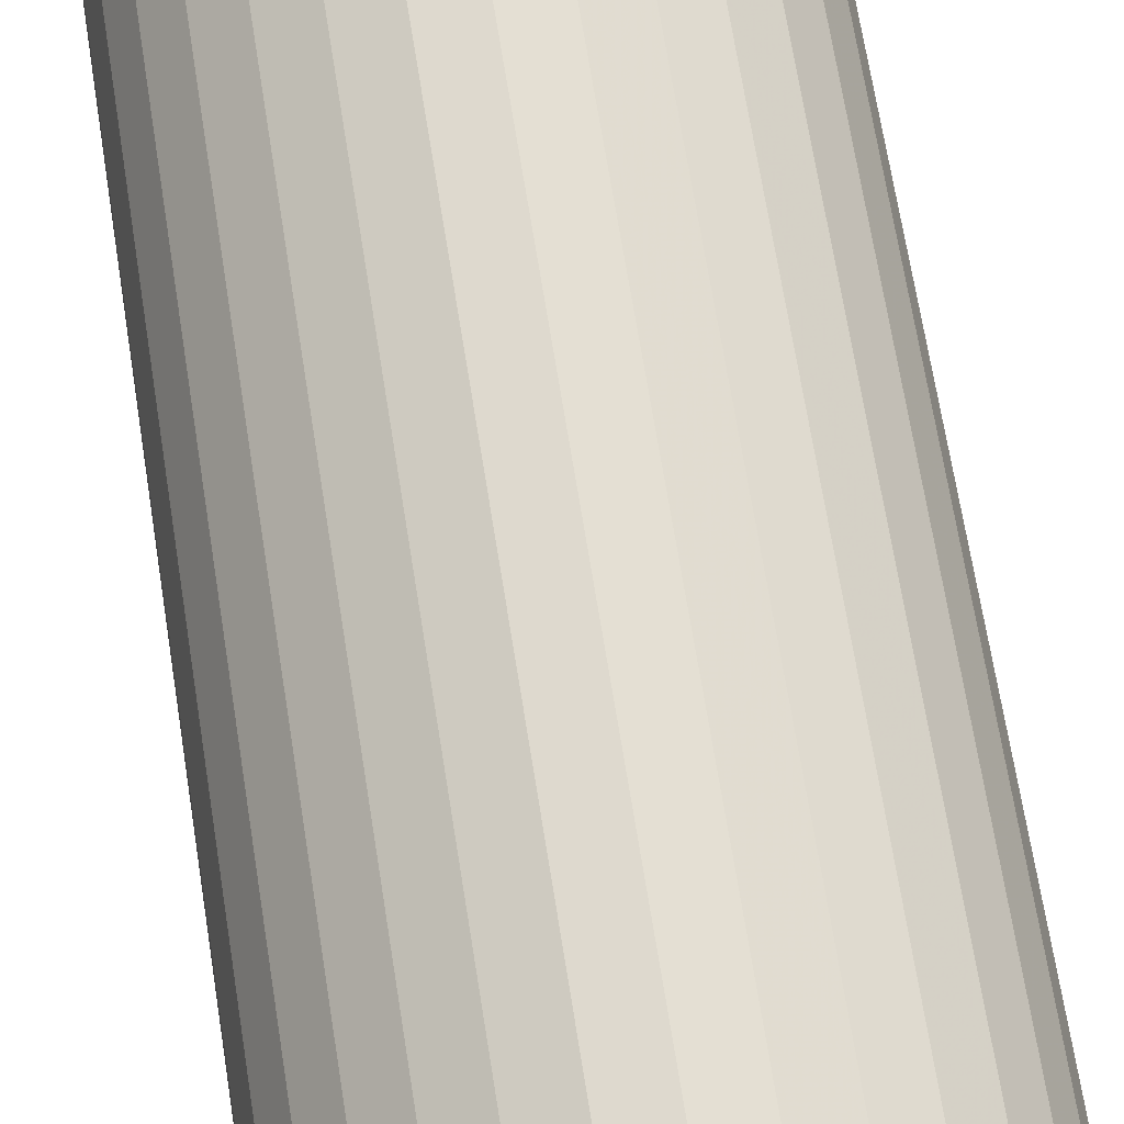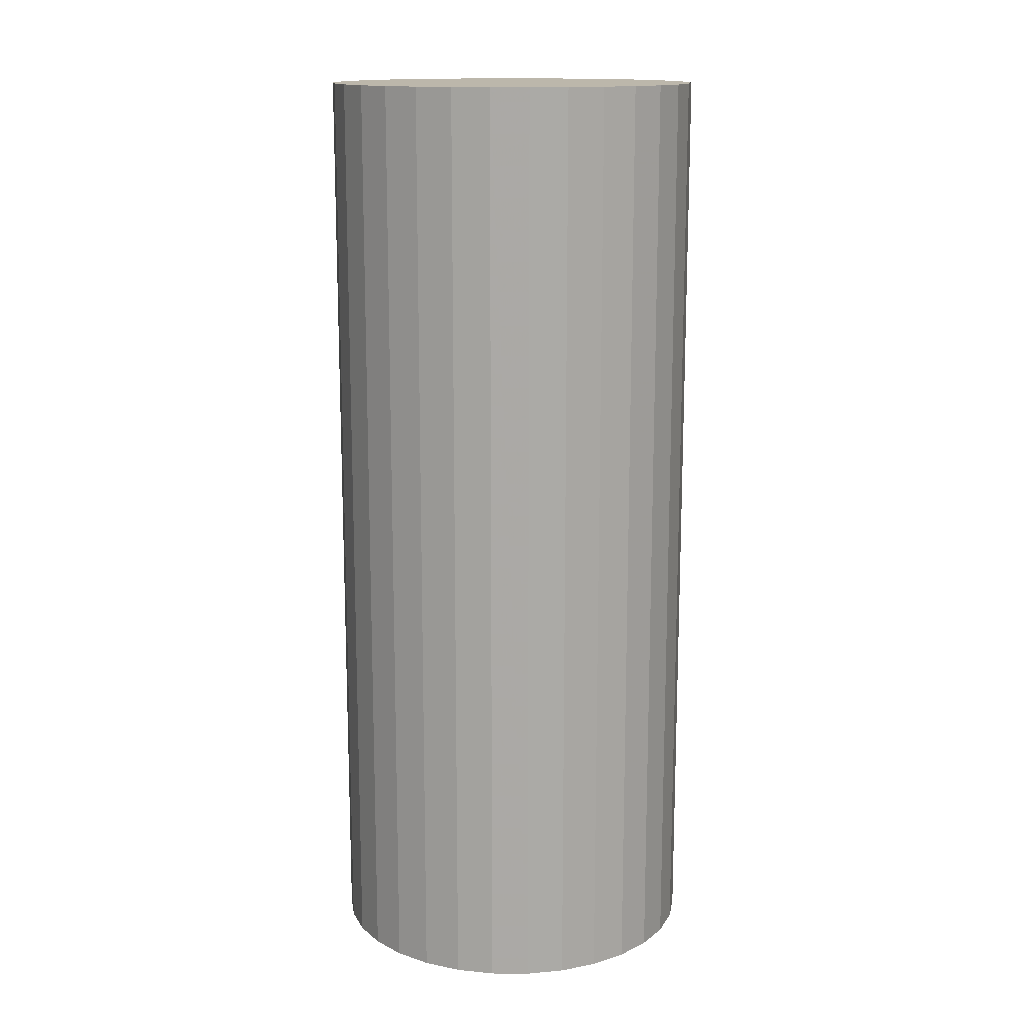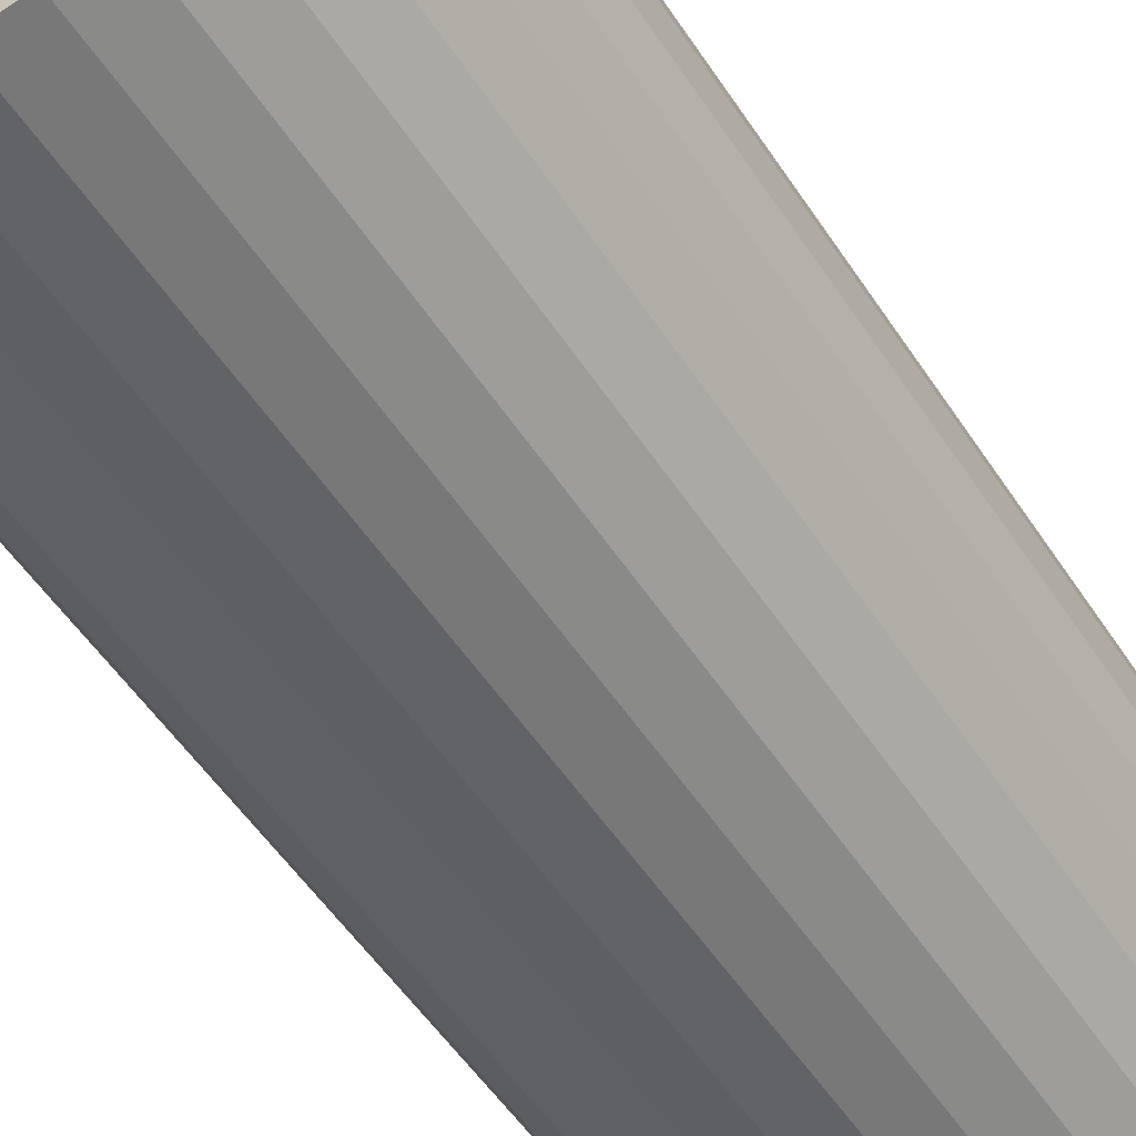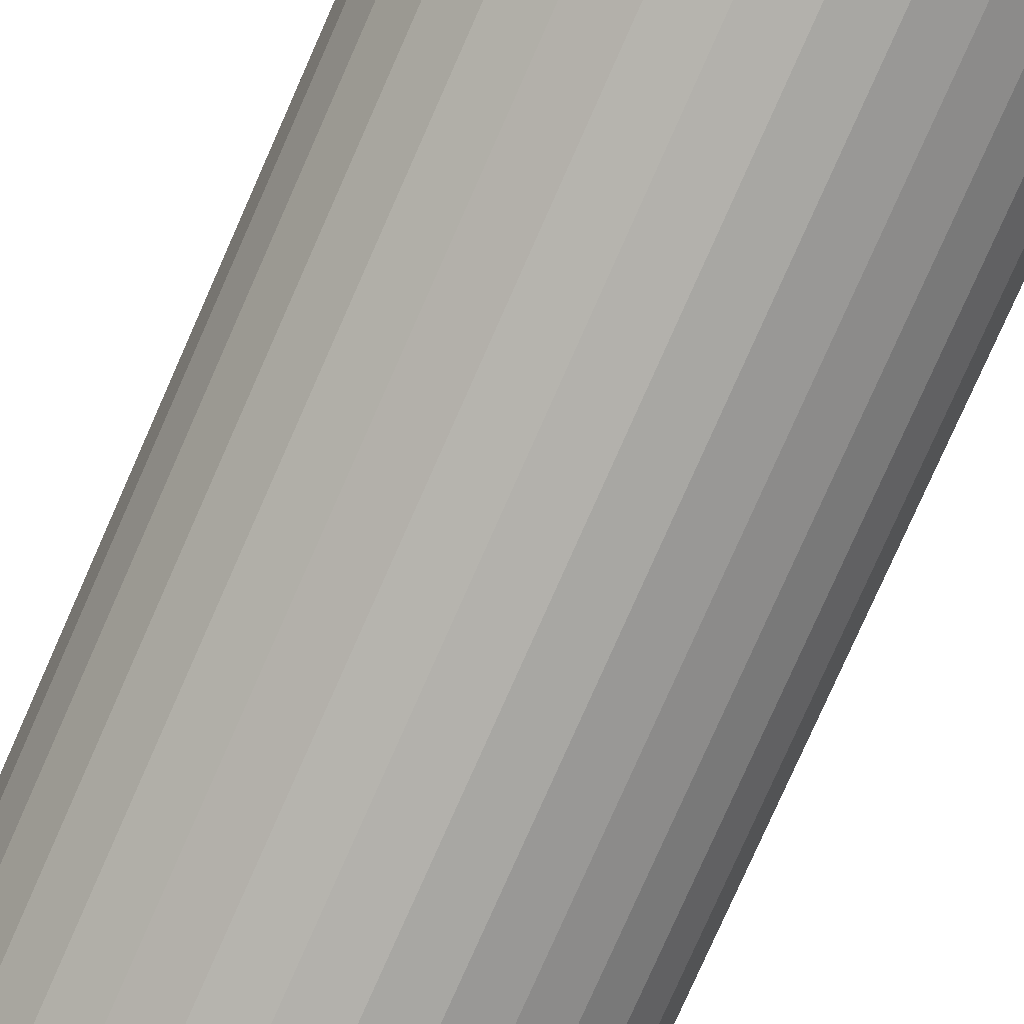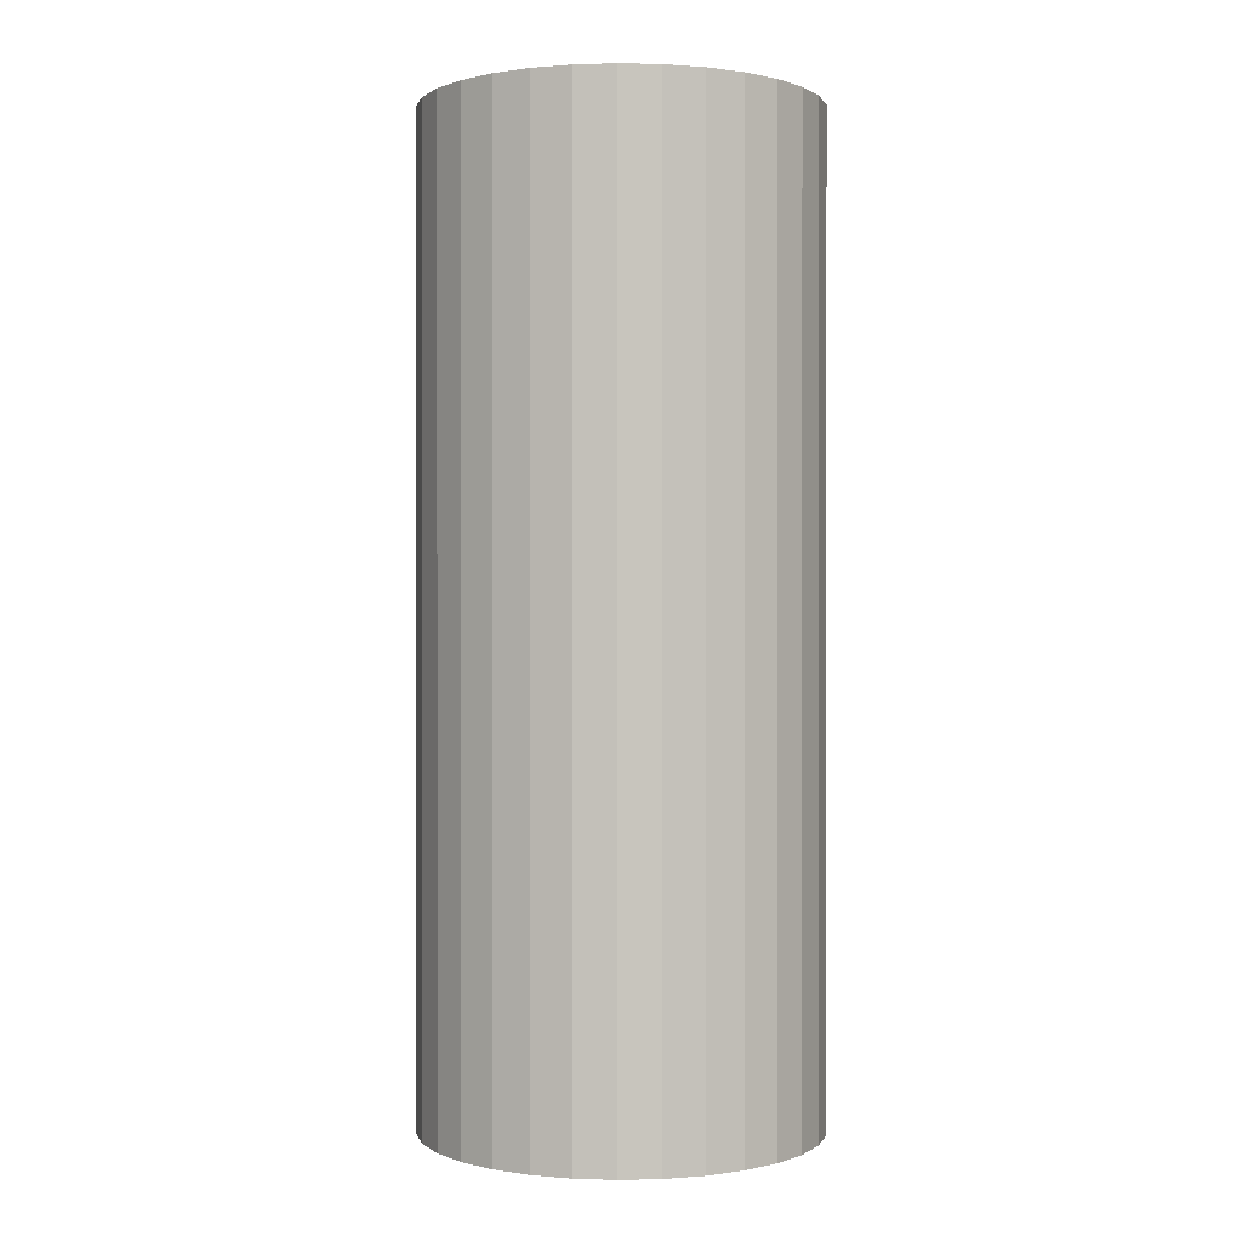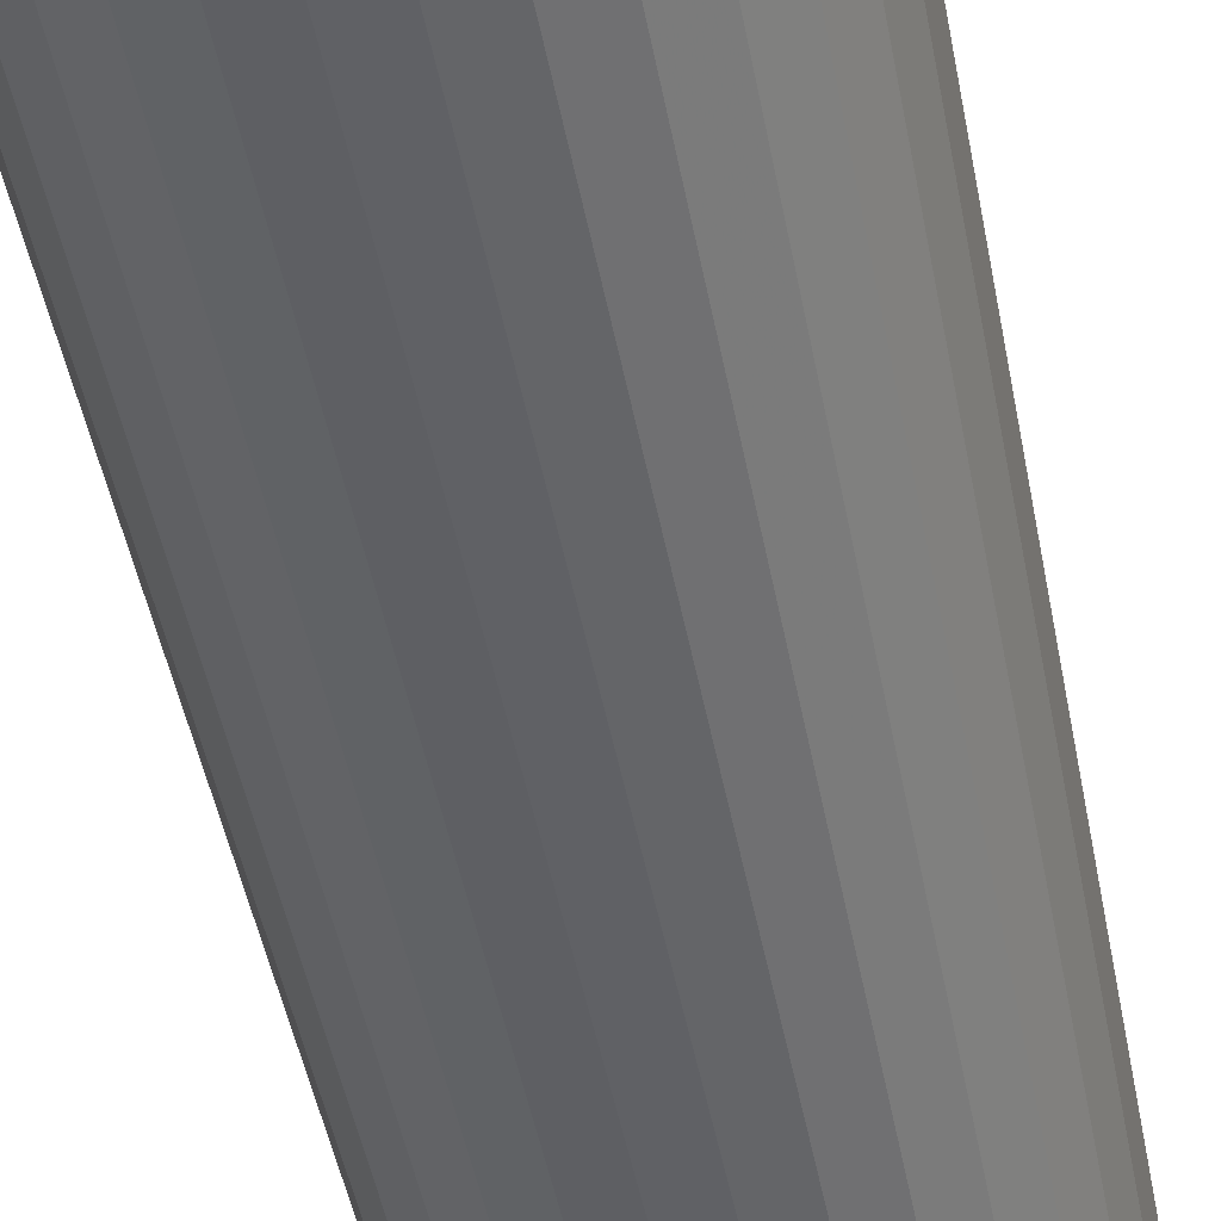
<metadata>
{"format":"obj","ext":"obj","renderer":"f3d","projection":"perspective","resolution":1024,"background":"white","views":[{"elev":68.2,"azim":171.0,"up":"+Y"},{"elev":14.4,"azim":-173.5,"up":"+Z"},{"elev":-50.9,"azim":-148.3,"up":"+Y"},{"elev":-79.0,"azim":156.1,"up":"+Y"},{"elev":0.4,"azim":-120.9,"up":"+Z"},{"elev":-48.9,"azim":-169.1,"up":"+Y"}]}
</metadata>
<code>
v 0 -0 -0.09469
v 0 -0 0.09469
v -0 0.03816 -0.09469
v -0 0.03816 0.09469
v 0.03239 0.02019 -0.09469
v 0.03239 0.02019 0.09469
v 0.0218 0.03132 -0.09469
v 0.0218 0.03132 0.09469
v -0.03426 -0.01681 -0.09469
v -0.03426 -0.01681 0.09469
v 0.003861 -0.03797 -0.09469
v 0.003861 -0.03797 0.09469
v -0.007682 0.03738 -0.09469
v -0.007682 0.03738 0.09469
v -0.01505 0.03507 -0.09469
v -0.01505 0.03507 0.09469
v 0.03811 -0.001933 -0.09469
v 0.03811 -0.001933 0.09469
v 0.02486 -0.02896 -0.09469
v 0.02486 -0.02896 0.09469
v -0.02766 0.02629 -0.09469
v -0.02766 0.02629 0.09469
v -0.01142 -0.03641 -0.09469
v -0.01142 -0.03641 0.09469
v 0.03018 -0.02336 -0.09469
v 0.03018 -0.02336 0.09469
v 0.03579 0.01325 -0.09469
v 0.03579 0.01325 0.09469
v 0.03772 0.005779 -0.09469
v 0.03772 0.005779 0.09469
v -0.01852 -0.03337 -0.09469
v -0.01852 -0.03337 0.09469
v 0.03694 -0.009566 -0.09469
v 0.03694 -0.009566 0.09469
v -0.03694 -0.009566 -0.09469
v -0.03694 -0.009566 0.09469
v 0.01852 -0.03337 -0.09469
v 0.01852 -0.03337 0.09469
v -0.03772 0.005779 -0.09469
v -0.03772 0.005779 0.09469
v -0.03579 0.01325 -0.09469
v -0.03579 0.01325 0.09469
v -0.03018 -0.02336 -0.09469
v -0.03018 -0.02336 0.09469
v 0.01142 -0.03641 -0.09469
v 0.01142 -0.03641 0.09469
v 0.02766 0.02629 -0.09469
v 0.02766 0.02629 0.09469
v -0.02486 -0.02896 -0.09469
v -0.02486 -0.02896 0.09469
v -0.03811 -0.001933 -0.09469
v -0.03811 -0.001933 0.09469
v 0.01505 0.03507 -0.09469
v 0.01505 0.03507 0.09469
v 0.007682 0.03738 -0.09469
v 0.007682 0.03738 0.09469
v -0.003861 -0.03797 -0.09469
v -0.003861 -0.03797 0.09469
v 0.03426 -0.01681 -0.09469
v 0.03426 -0.01681 0.09469
v -0.0218 0.03132 -0.09469
v -0.0218 0.03132 0.09469
v -0.03239 0.02019 -0.09469
v -0.03239 0.02019 0.09469
f 1 55 53
f 1 53 7
f 1 7 47
f 1 47 5
f 1 5 27
f 1 27 29
f 1 29 17
f 1 17 33
f 1 33 59
f 1 59 25
f 1 25 19
f 1 19 37
f 1 37 45
f 1 45 11
f 1 11 57
f 1 57 23
f 1 23 31
f 1 31 49
f 1 49 43
f 1 43 9
f 1 9 35
f 1 35 51
f 1 51 39
f 1 39 41
f 1 41 63
f 1 63 21
f 1 21 61
f 1 61 15
f 1 15 13
f 1 13 3
f 1 3 55
f 54 56 2
f 8 54 2
f 48 8 2
f 6 48 2
f 28 6 2
f 30 28 2
f 18 30 2
f 34 18 2
f 60 34 2
f 26 60 2
f 20 26 2
f 38 20 2
f 46 38 2
f 12 46 2
f 58 12 2
f 24 58 2
f 32 24 2
f 50 32 2
f 44 50 2
f 10 44 2
f 36 10 2
f 52 36 2
f 40 52 2
f 42 40 2
f 64 42 2
f 22 64 2
f 62 22 2
f 16 62 2
f 14 16 2
f 4 14 2
f 56 4 2
f 56 54 55
f 55 54 53
f 54 8 53
f 53 8 7
f 8 48 7
f 7 48 47
f 48 6 47
f 47 6 5
f 6 28 5
f 5 28 27
f 28 30 27
f 27 30 29
f 30 18 29
f 29 18 17
f 18 34 17
f 17 34 33
f 34 60 33
f 33 60 59
f 60 26 59
f 59 26 25
f 26 20 25
f 25 20 19
f 20 38 19
f 19 38 37
f 38 46 37
f 37 46 45
f 46 12 45
f 45 12 11
f 12 58 11
f 11 58 57
f 58 24 57
f 57 24 23
f 24 32 23
f 23 32 31
f 32 50 31
f 31 50 49
f 50 44 49
f 49 44 43
f 44 10 43
f 43 10 9
f 10 36 9
f 9 36 35
f 36 52 35
f 35 52 51
f 52 40 51
f 51 40 39
f 40 42 39
f 39 42 41
f 42 64 41
f 41 64 63
f 64 22 63
f 63 22 21
f 22 62 21
f 21 62 61
f 62 16 61
f 61 16 15
f 16 14 15
f 15 14 13
f 4 56 3
f 3 56 55
f 14 4 13
f 13 4 3

</code>
